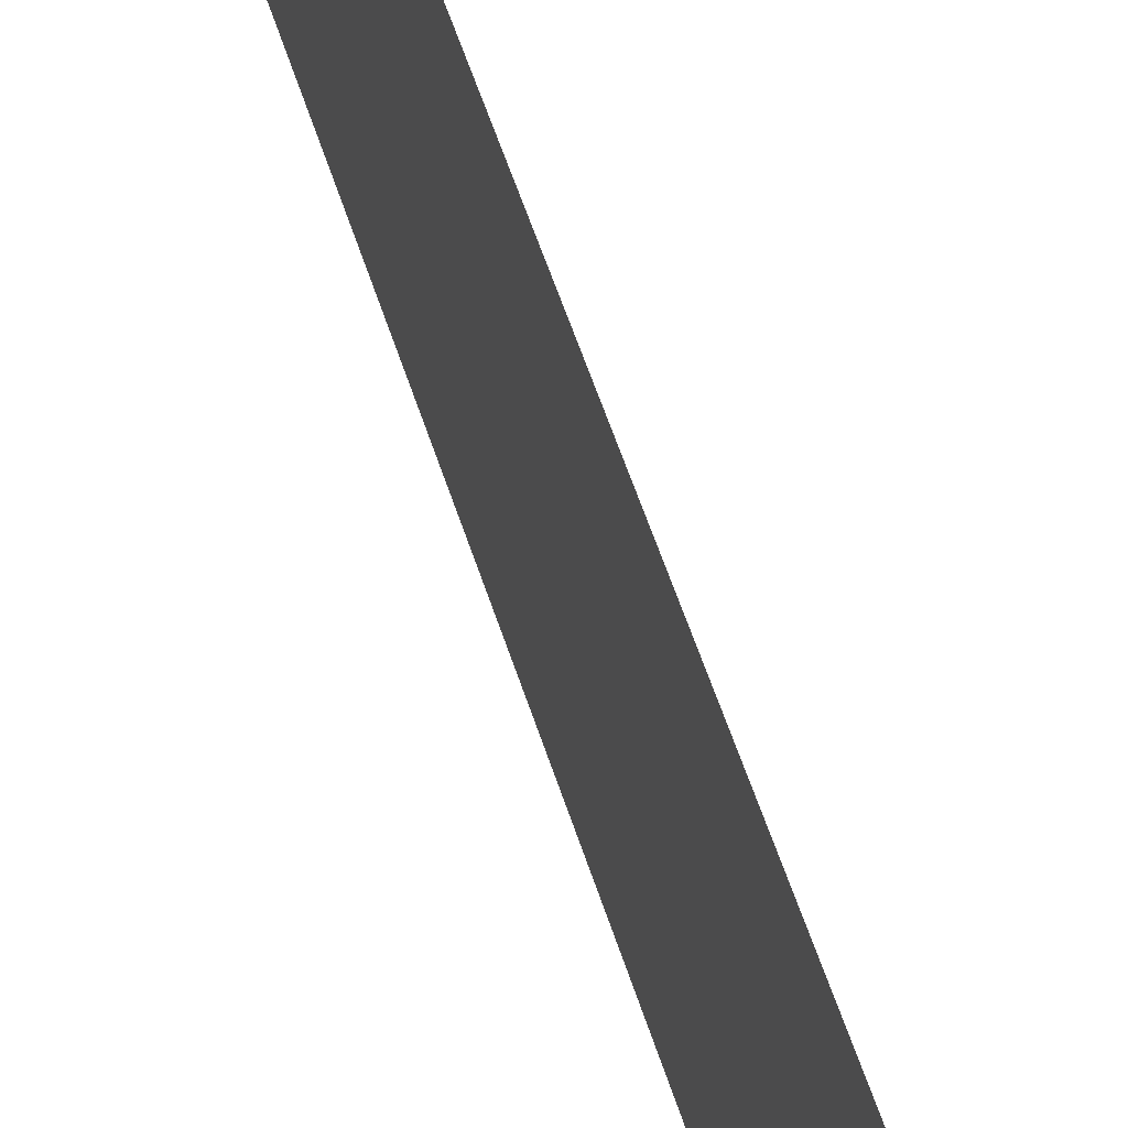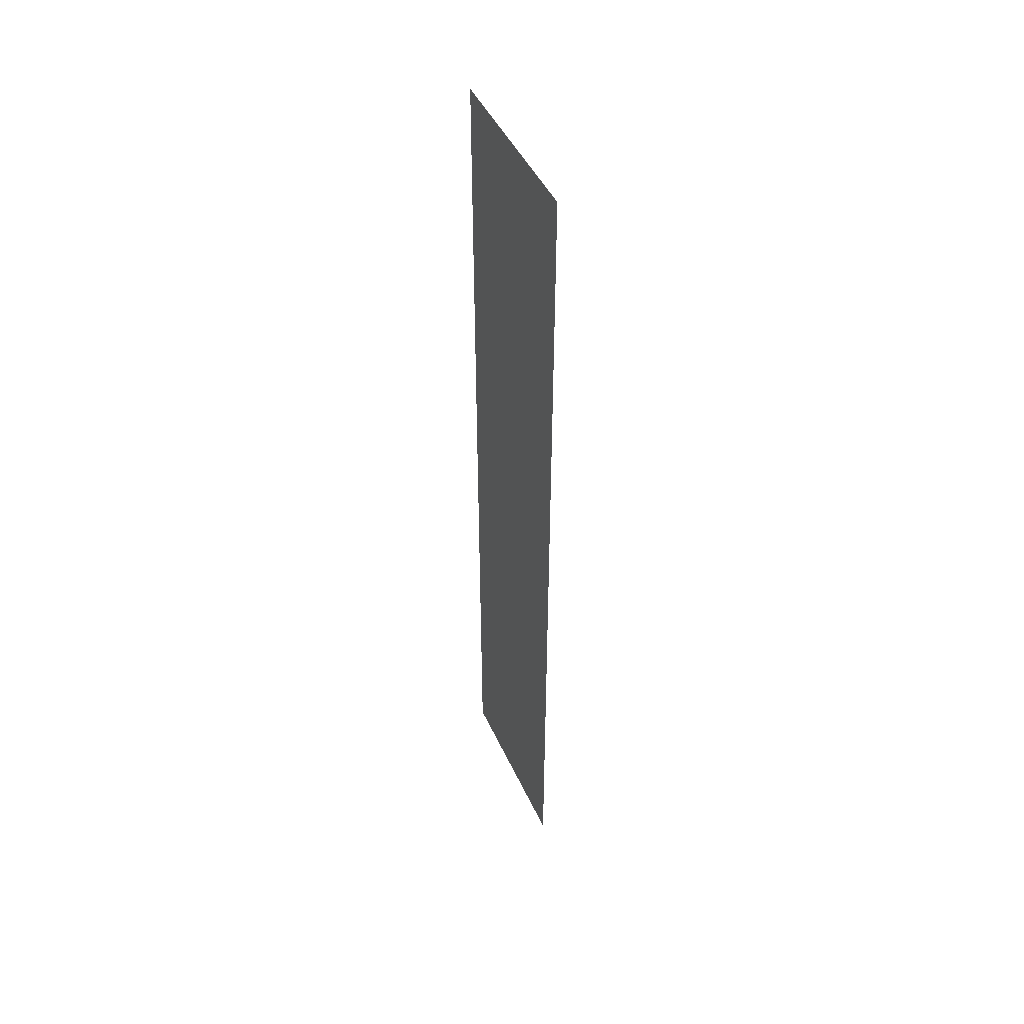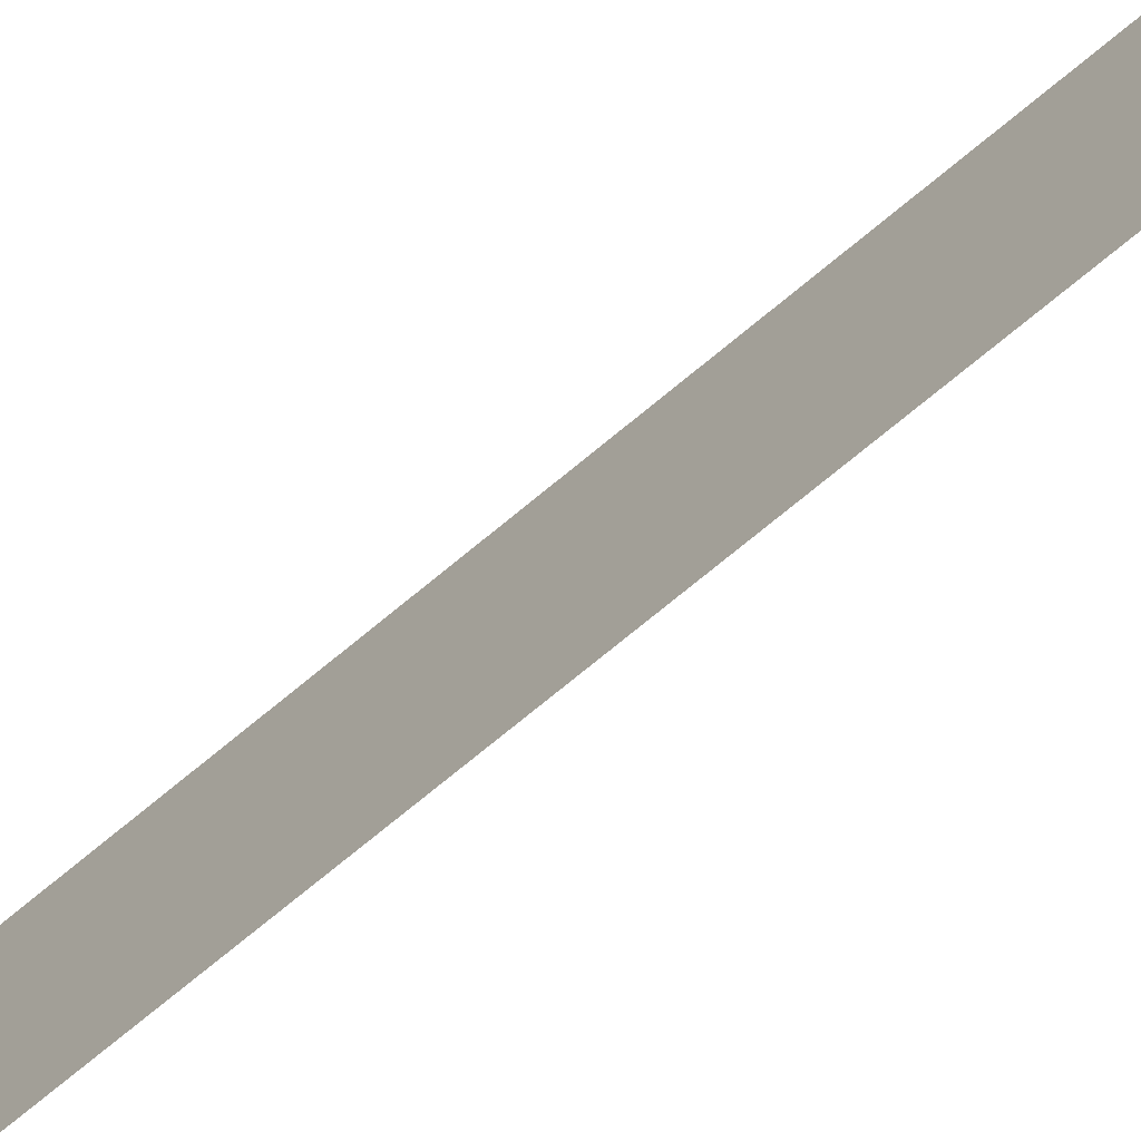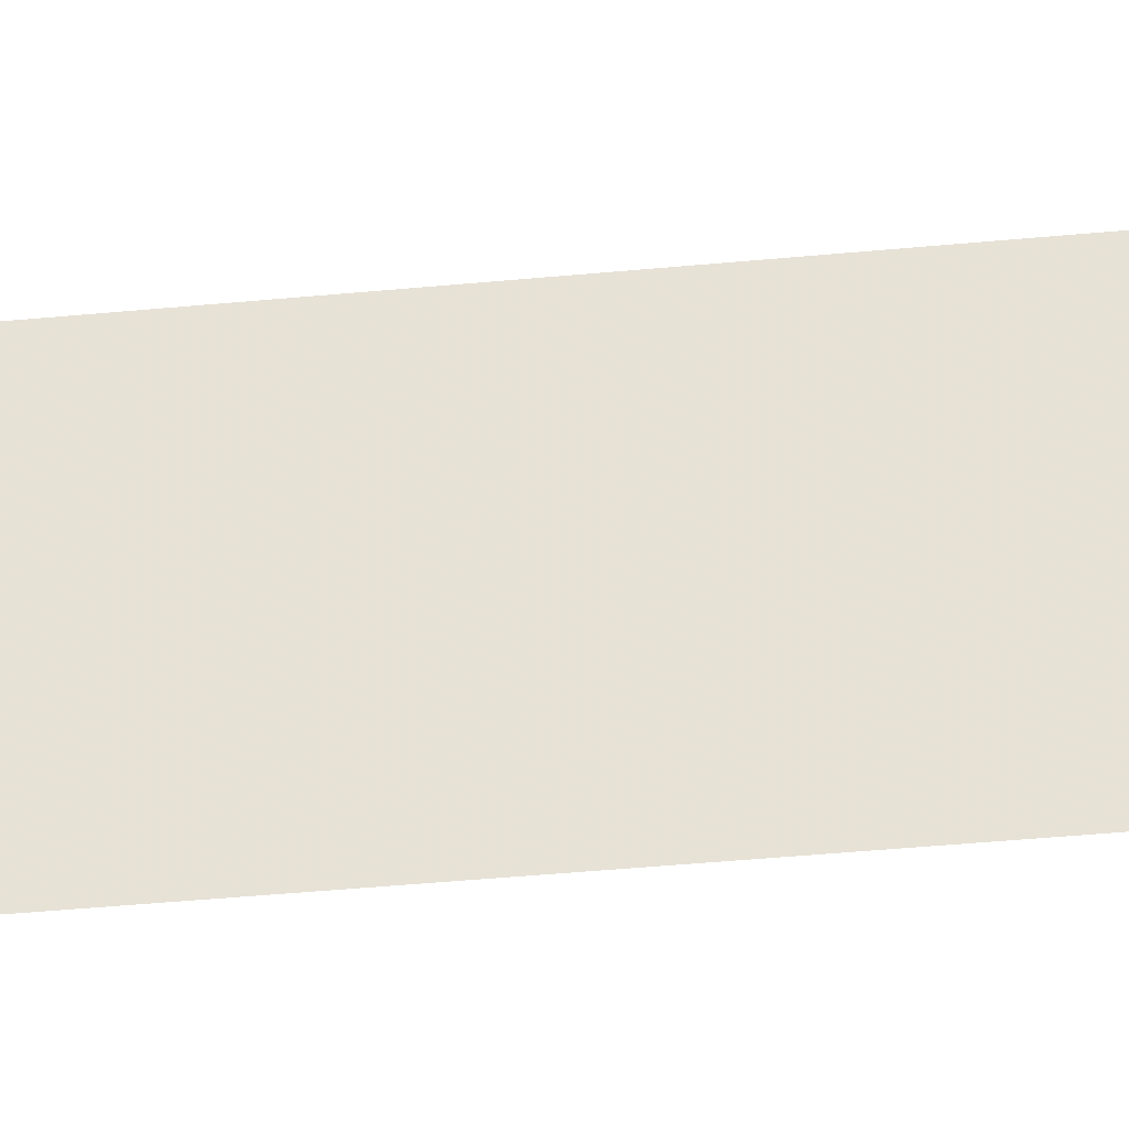
<metadata>
{"format":"obj","ext":"obj","renderer":"f3d","projection":"perspective","resolution":1024,"background":"white","views":[{"elev":50.6,"azim":163.6,"up":"+Z"},{"elev":45.9,"azim":156.4,"up":"+Y"},{"elev":-74.4,"azim":129.5,"up":"+Z"},{"elev":-39.7,"azim":-83.1,"up":"+Z"}]}
</metadata>
<code>
v 5786 267.2 -1549
v 5786 267.2 -1536
v 5786 329.6 -1536
v 5786 267.2 -1549
v 5786 329.6 -1536
v 5786 329.6 -1549
f 1 2 3
f 4 5 6

</code>
